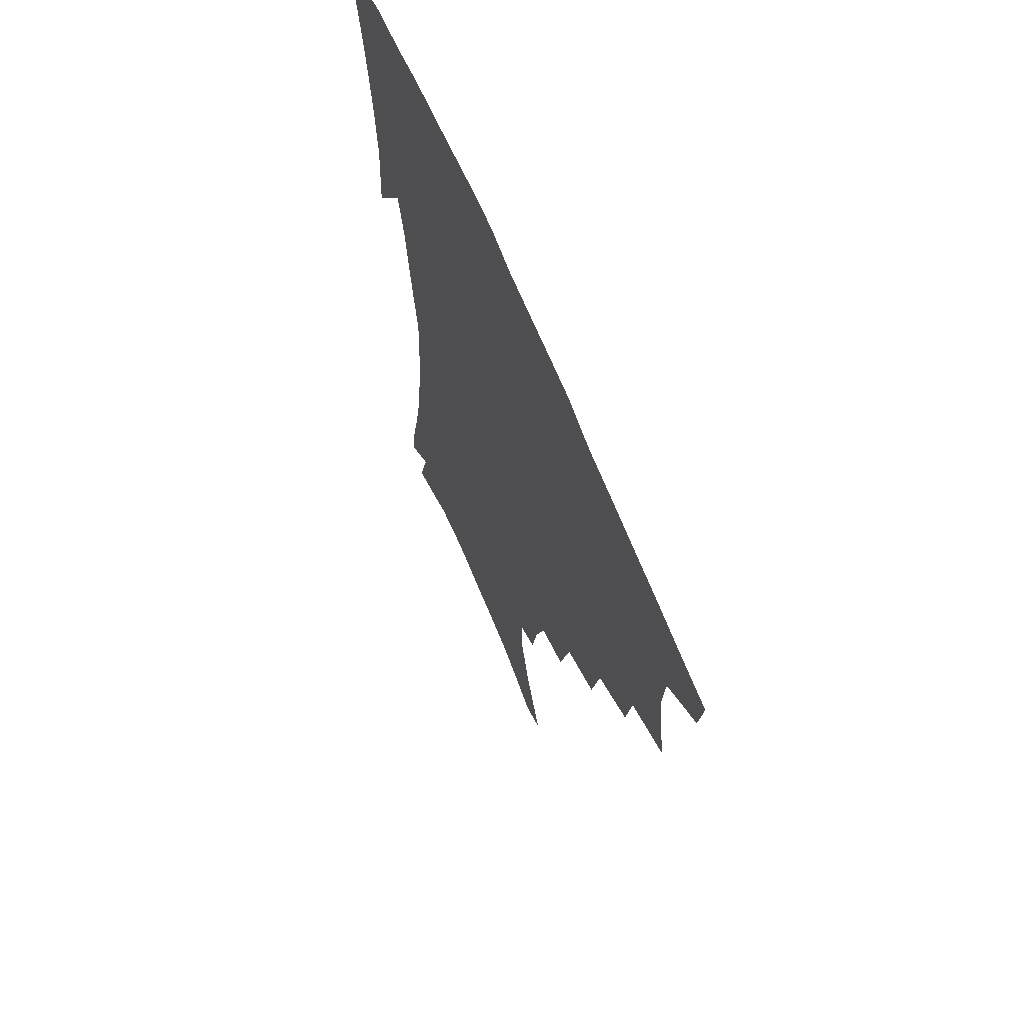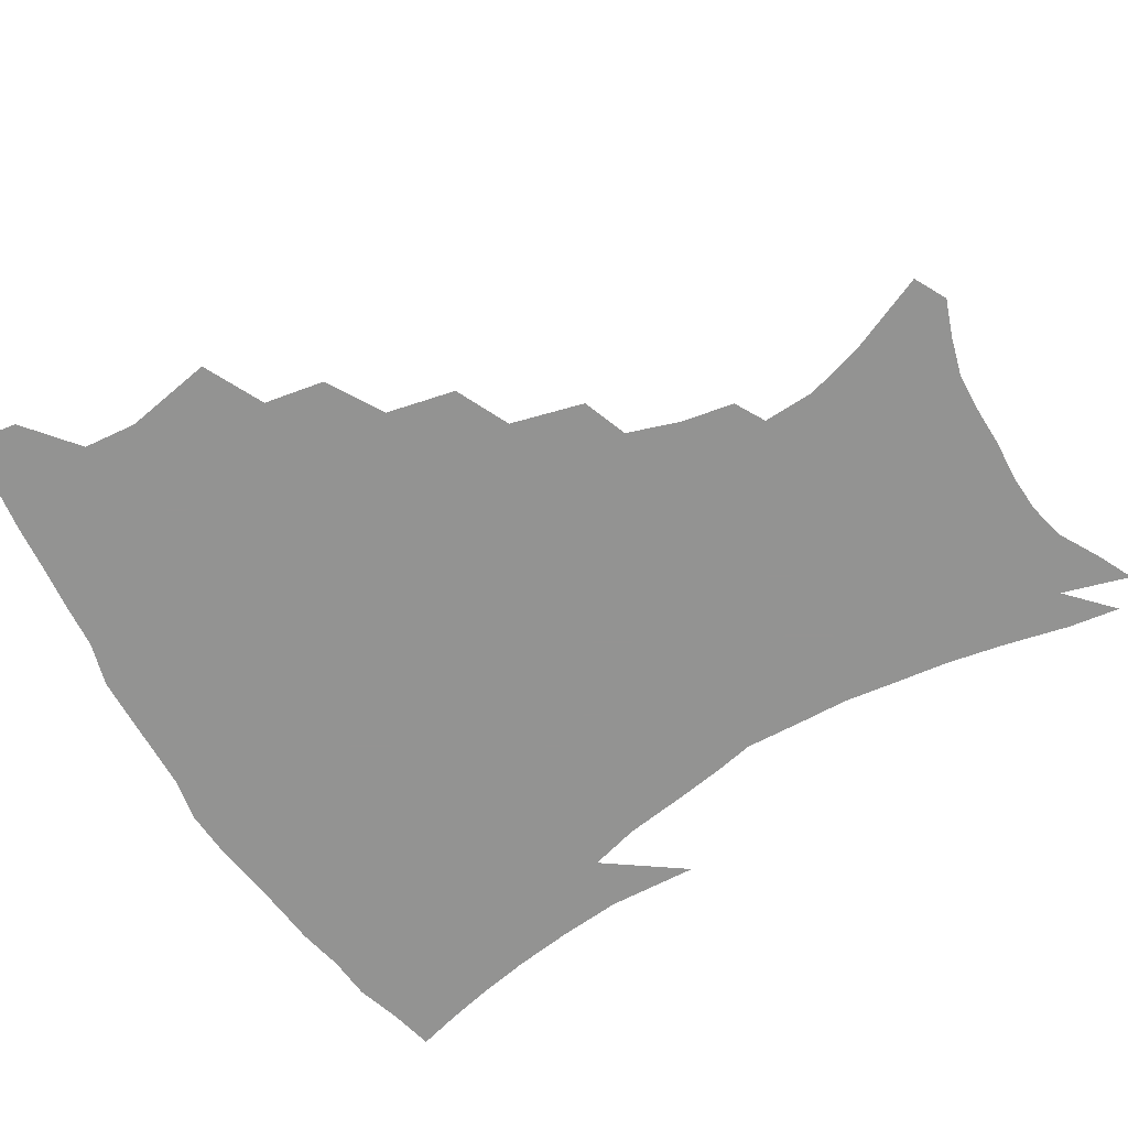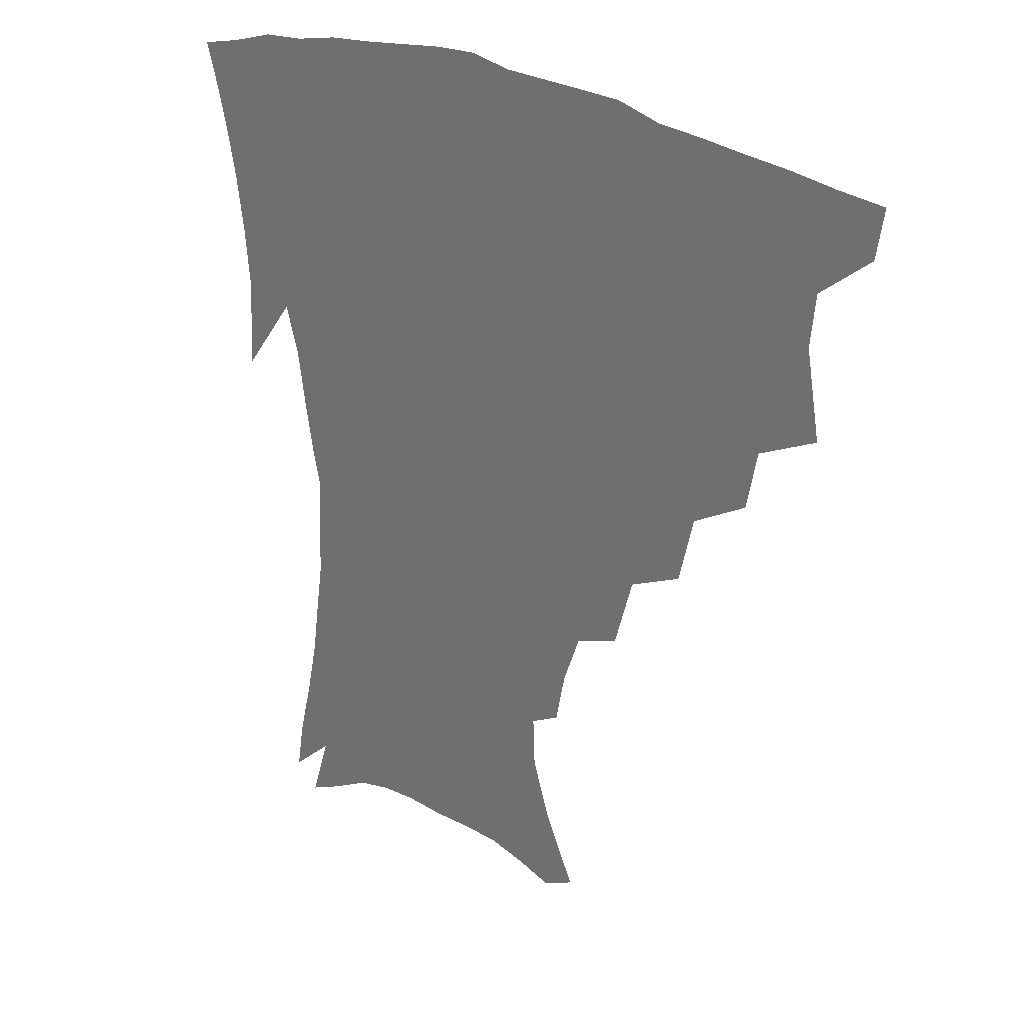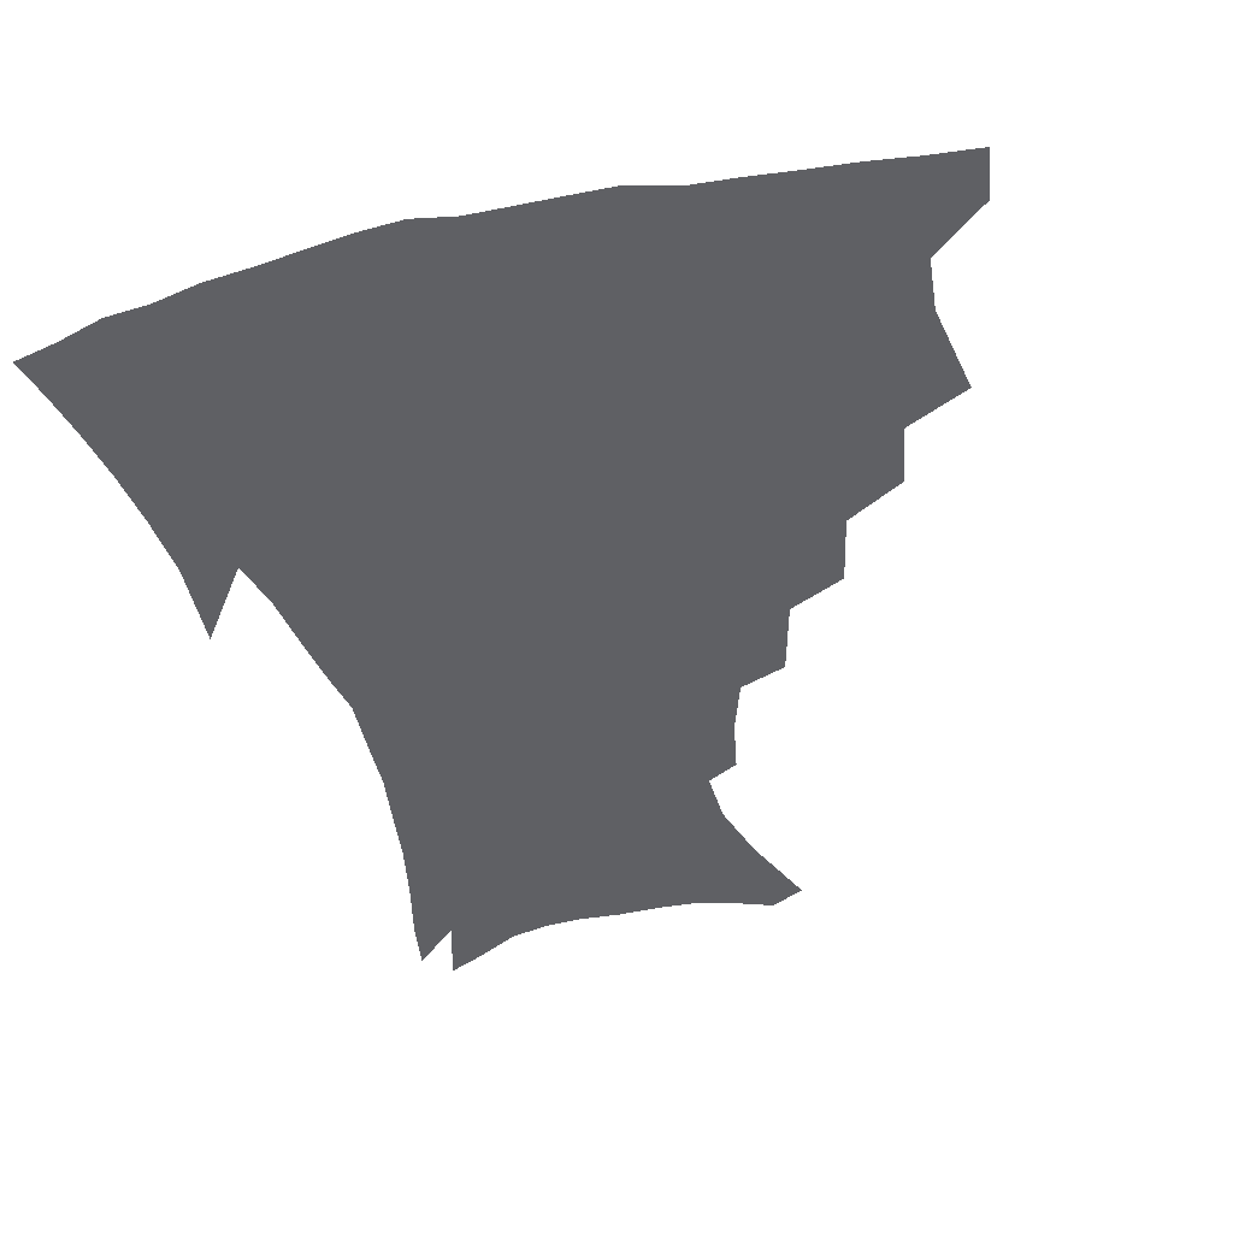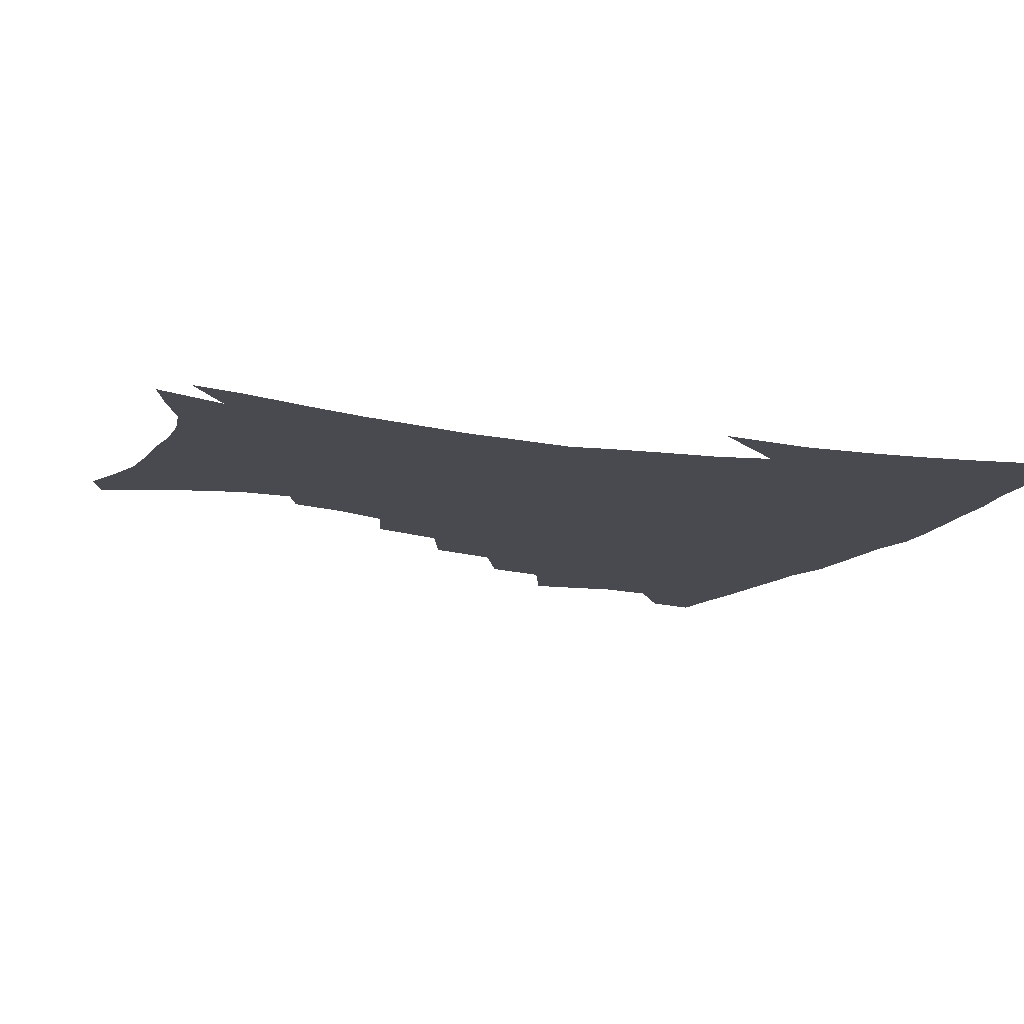
<metadata>
{"format":"obj","ext":"obj","renderer":"f3d","projection":"perspective","resolution":1024,"background":"white","views":[{"elev":64.8,"azim":-112.2,"up":"+Y"},{"elev":-66.7,"azim":-59.1,"up":"+Z"},{"elev":28.4,"azim":-141.2,"up":"+Y"},{"elev":-44.0,"azim":-165.5,"up":"+Z"},{"elev":-13.5,"azim":66.4,"up":"+Z"}]}
</metadata>
<code>
v 438.6 399.4 0
v 436.1 416 0
v 453 337.8 0
v 458 367.2 0
v 456.3 384.8 0
v 454.9 401.3 0
v 452.6 417.5 0
v 476.9 307.8 0
v 473.2 327.7 0
v 475.9 354.8 0
v 474.8 372.3 0
v 472.4 387.8 0
v 470.3 403.5 0
v 468.2 419.6 0
v 500.7 273.8 0
v 495.7 296.7 0
v 494.6 323.1 0
v 491.8 340.2 0
v 492 360.2 0
v 490.1 375.5 0
v 487.9 390.1 0
v 485.7 405.2 0
v 483.8 420.9 0
v 525.3 240.9 0
v 518.8 265.1 0
v 513.2 286 0
v 510.9 311 0
v 509.6 331.1 0
v 508.6 348.9 0
v 506.1 362.7 0
v 504.5 377.6 0
v 502.6 392.1 0
v 500.8 406.6 0
v 498.8 422.5 0
v 549.5 200.6 0
v 546.2 218 0
v 540.4 235.3 0
v 534.4 256.5 0
v 529.7 277.1 0
v 525.8 295 0
v 523.8 314.7 0
v 523.5 335.8 0
v 522.2 351.4 0
v 520.5 365.4 0
v 518.8 379.5 0
v 517 393.9 0
v 515.3 408.8 0
v 513.7 423.5 0
v 542.5 132.8 0
v 553.2 158.1 0
v 559 177.7 0
v 559.6 194.9 0
v 557.1 214 0
v 553.2 228.8 0
v 548.6 247.1 0
v 544.3 264.5 0
v 541.4 286.7 0
v 539.3 305 0
v 538.1 323.3 0
v 536.8 338.6 0
v 535.8 353.3 0
v 534.7 367.5 0
v 532.7 381.1 0
v 531.6 395.3 0
v 530 410.2 0
v 528.6 427.6 0
v 553.3 127.2 0
v 559.6 146.4 0
v 567 170.3 0
v 567.9 184.4 0
v 567.5 204.3 0
v 564.9 222.8 0
v 561.6 240.1 0
v 558 254.9 0
v 555 273.2 0
v 553 293 0
v 551.7 310 0
v 551 327.1 0
v 549.6 340 0
v 549.3 355.3 0
v 548.7 369 0
v 547.8 382.4 0
v 546.4 396.1 0
v 544.4 411.7 0
v 542.9 428 0
v 565.2 131.5 0
v 572.8 154.7 0
v 577.1 177.1 0
v 577 193.5 0
v 575.6 211.2 0
v 573.3 231.2 0
v 570.6 245 0
v 568 262.6 0
v 566.2 281.1 0
v 564.5 296.4 0
v 563.7 313.1 0
v 563.5 329.7 0
v 562.6 342.2 0
v 562.7 356.8 0
v 562.1 370 0
v 561.5 383.1 0
v 560.7 396.5 0
v 559.2 411.1 0
v 557.1 428.2 0
v 577.8 135 0
v 584.4 160.9 0
v 585.8 177.9 0
v 585.5 197.2 0
v 584.1 212.8 0
v 581.9 233.1 0
v 580 248.4 0
v 578.1 264.7 0
v 576.9 284.2 0
v 576.2 301.3 0
v 575.7 316.3 0
v 575.5 330.2 0
v 575.6 344 0
v 576 358.2 0
v 575.2 370.6 0
v 575.1 383.7 0
v 574.6 397.1 0
v 573 412.1 0
v 571.1 428.5 0
v 590.8 135.6 0
v 594.5 161.9 0
v 595.1 181.9 0
v 594.2 199.6 0
v 592.8 220.4 0
v 591 235.9 0
v 589.6 251.3 0
v 588.2 267.6 0
v 587.5 287.7 0
v 587.3 303.7 0
v 587.3 316.7 0
v 587.5 330.9 0
v 588.1 345 0
v 588.8 358.6 0
v 589.4 371.6 0
v 589 384.1 0
v 588.4 397.3 0
v 586.8 413.3 0
v 584.7 431.1 0
v 604.3 135.3 0
v 604.7 163.2 0
v 604.2 184.1 0
v 603.1 201.5 0
v 601.5 220.3 0
v 599.9 236.9 0
v 599.1 253.9 0
v 598.4 270.2 0
v 598 287.4 0
v 598.2 302.7 0
v 598.6 316.7 0
v 599.4 331.8 0
v 600 344.1 0
v 601.6 359.5 0
v 602.1 371.6 0
v 602.3 384.3 0
v 601.9 397.8 0
v 601.3 412.5 0
v 599.1 430.2 0
v 617.8 136.1 0
v 615.9 157.7 0
v 613.7 181.6 0
v 612.1 201.3 0
v 610.4 220.7 0
v 609.8 233.5 0
v 608.5 252.9 0
v 608.2 270 0
v 608.4 286.3 0
v 609 301.4 0
v 609.9 318.3 0
v 611 330.9 0
v 612.5 345.7 0
v 613.6 359.1 0
v 614.8 371.1 0
v 615.9 383.8 0
v 616.3 396.8 0
v 615.9 411.2 0
v 614 428.2 0
v 630.3 135.3 0
v 626.4 156.4 0
v 623.1 181.2 0
v 621.1 200.6 0
v 619.3 219.4 0
v 618.5 236.3 0
v 618 252.2 0
v 618.2 267.3 0
v 618.7 283.1 0
v 619.7 298.5 0
v 620.9 314.7 0
v 622.3 330.7 0
v 624.1 344.2 0
v 625.7 356.8 0
v 627.4 370.3 0
v 629 383 0
v 630.1 395.8 0
v 630.3 409.7 0
v 629 426.1 0
v 642.3 132.5 0
v 637.5 152.9 0
v 633 178.2 0
v 630.6 197.4 0
v 628.7 216 0
v 628.4 230.5 0
v 627.3 249.3 0
v 627.8 264.3 0
v 628.9 278.5 0
v 630 295.4 0
v 631.5 312.6 0
v 633.7 325.9 0
v 635.4 343.1 0
v 637.5 355.3 0
v 639.7 369 0
v 641.8 381.8 0
v 644 394.3 0
v 644.7 407.6 0
v 643.6 424.6 0
v 655.7 125 0
v 648.5 149.4 0
v 644.8 169.7 0
v 640.8 191.8 0
v 638.1 211.6 0
v 637.2 227.9 0
v 637.1 243 0
v 637.3 259.2 0
v 638.4 274.3 0
v 639.9 291.4 0
v 642 307.6 0
v 644.5 323.2 0
v 646.7 339.1 0
v 649.2 354 0
v 651.8 366.6 0
v 654.1 379.4 0
v 656.6 392.7 0
v 658.5 405.5 0
v 658.9 421.3 0
v 668 118.9 0
v 661.3 141.4 0
v 656.6 162.3 0
v 653.2 181.4 0
v 649.5 201.8 0
v 648 218.7 0
v 647.1 235.3 0
v 647 251.9 0
v 647.5 269.1 0
v 650.1 282.8 0
v 652.5 299.5 0
v 655.1 317.5 0
v 657.6 335.3 0
v 660.8 348.9 0
v 663.7 365.1 0
v 666.7 378.1 0
v 669.4 390.7 0
v 671.7 403.8 0
v 673.2 420 0
v 676.3 127.3 0
v 673.7 144.2 0
v 668.7 165.1 0
v 664.8 184.6 0
v 662.6 201.4 0
v 659.9 220.2 0
v 659.3 236.2 0
v 658.3 256.2 0
v 660.9 269.3 0
v 663.5 286 0
v 666.3 305.9 0
v 670.8 322.5 0
v 671.8 345.4 0
v 675.2 360.2 0
v 678.9 373.8 0
v 682.1 387.9 0
v 685.1 401 0
v 688.2 415.2 0
v 689.6 295.9 0
v 687.9 325.9 0
v 689.6 346.6 0
v 692.1 365.6 0
v 695.3 382.7 0
v 698.7 397.6 0
v 702.5 411.7 0
f 5 6 1
f 1 6 2
f 6 7 2
f 9 10 3
f 3 10 4
f 10 11 4
f 4 11 5
f 11 12 5
f 5 12 6
f 12 13 6
f 6 13 7
f 13 14 7
f 16 17 8
f 8 17 9
f 17 18 9
f 9 18 10
f 18 19 10
f 10 19 11
f 19 20 11
f 11 20 12
f 20 21 12
f 12 21 13
f 21 22 13
f 13 22 14
f 22 23 14
f 25 26 15
f 15 26 16
f 26 27 16
f 16 27 17
f 27 28 17
f 17 28 18
f 28 29 18
f 18 29 19
f 29 30 19
f 19 30 20
f 30 31 20
f 20 31 21
f 31 32 21
f 21 32 22
f 32 33 22
f 22 33 23
f 33 34 23
f 37 38 24
f 24 38 25
f 38 39 25
f 25 39 26
f 39 40 26
f 26 40 27
f 40 41 27
f 27 41 28
f 41 42 28
f 28 42 29
f 42 43 29
f 29 43 30
f 43 44 30
f 30 44 31
f 44 45 31
f 31 45 32
f 45 46 32
f 32 46 33
f 46 47 33
f 33 47 34
f 47 48 34
f 52 53 35
f 35 53 36
f 53 54 36
f 36 54 37
f 54 55 37
f 37 55 38
f 55 56 38
f 38 56 39
f 56 57 39
f 39 57 40
f 57 58 40
f 40 58 41
f 58 59 41
f 41 59 42
f 59 60 42
f 42 60 43
f 60 61 43
f 43 61 44
f 61 62 44
f 44 62 45
f 62 63 45
f 45 63 46
f 63 64 46
f 46 64 47
f 64 65 47
f 47 65 48
f 65 66 48
f 67 68 49
f 49 68 50
f 68 69 50
f 50 69 51
f 69 70 51
f 51 70 52
f 70 71 52
f 52 71 53
f 71 72 53
f 53 72 54
f 72 73 54
f 54 73 55
f 73 74 55
f 55 74 56
f 74 75 56
f 56 75 57
f 75 76 57
f 57 76 58
f 76 77 58
f 58 77 59
f 77 78 59
f 59 78 60
f 78 79 60
f 60 79 61
f 79 80 61
f 61 80 62
f 80 81 62
f 62 81 63
f 81 82 63
f 63 82 64
f 82 83 64
f 64 83 65
f 83 84 65
f 65 84 66
f 84 85 66
f 67 86 68
f 86 87 68
f 68 87 69
f 87 88 69
f 69 88 70
f 88 89 70
f 70 89 71
f 89 90 71
f 71 90 72
f 90 91 72
f 72 91 73
f 91 92 73
f 73 92 74
f 92 93 74
f 74 93 75
f 93 94 75
f 75 94 76
f 94 95 76
f 76 95 77
f 95 96 77
f 77 96 78
f 96 97 78
f 78 97 79
f 97 98 79
f 79 98 80
f 98 99 80
f 80 99 81
f 99 100 81
f 81 100 82
f 100 101 82
f 82 101 83
f 101 102 83
f 83 102 84
f 102 103 84
f 84 103 85
f 103 104 85
f 86 105 87
f 105 106 87
f 87 106 88
f 106 107 88
f 88 107 89
f 107 108 89
f 89 108 90
f 108 109 90
f 90 109 91
f 109 110 91
f 91 110 92
f 110 111 92
f 92 111 93
f 111 112 93
f 93 112 94
f 112 113 94
f 94 113 95
f 113 114 95
f 95 114 96
f 114 115 96
f 96 115 97
f 115 116 97
f 97 116 98
f 116 117 98
f 98 117 99
f 117 118 99
f 99 118 100
f 118 119 100
f 100 119 101
f 119 120 101
f 101 120 102
f 120 121 102
f 102 121 103
f 121 122 103
f 103 122 104
f 122 123 104
f 105 124 106
f 124 125 106
f 106 125 107
f 125 126 107
f 107 126 108
f 126 127 108
f 108 127 109
f 127 128 109
f 109 128 110
f 128 129 110
f 110 129 111
f 129 130 111
f 111 130 112
f 130 131 112
f 112 131 113
f 131 132 113
f 113 132 114
f 132 133 114
f 114 133 115
f 133 134 115
f 115 134 116
f 134 135 116
f 116 135 117
f 135 136 117
f 117 136 118
f 136 137 118
f 118 137 119
f 137 138 119
f 119 138 120
f 138 139 120
f 120 139 121
f 139 140 121
f 121 140 122
f 140 141 122
f 122 141 123
f 141 142 123
f 124 143 125
f 143 144 125
f 125 144 126
f 144 145 126
f 126 145 127
f 145 146 127
f 127 146 128
f 146 147 128
f 128 147 129
f 147 148 129
f 129 148 130
f 148 149 130
f 130 149 131
f 149 150 131
f 131 150 132
f 150 151 132
f 132 151 133
f 151 152 133
f 133 152 134
f 152 153 134
f 134 153 135
f 153 154 135
f 135 154 136
f 154 155 136
f 136 155 137
f 155 156 137
f 137 156 138
f 156 157 138
f 138 157 139
f 157 158 139
f 139 158 140
f 158 159 140
f 140 159 141
f 159 160 141
f 141 160 142
f 160 161 142
f 143 162 144
f 162 163 144
f 144 163 145
f 163 164 145
f 145 164 146
f 164 165 146
f 146 165 147
f 165 166 147
f 147 166 148
f 166 167 148
f 148 167 149
f 167 168 149
f 149 168 150
f 168 169 150
f 150 169 151
f 169 170 151
f 151 170 152
f 170 171 152
f 152 171 153
f 171 172 153
f 153 172 154
f 172 173 154
f 154 173 155
f 173 174 155
f 155 174 156
f 174 175 156
f 156 175 157
f 175 176 157
f 157 176 158
f 176 177 158
f 158 177 159
f 177 178 159
f 159 178 160
f 178 179 160
f 160 179 161
f 179 180 161
f 162 181 163
f 181 182 163
f 163 182 164
f 182 183 164
f 164 183 165
f 183 184 165
f 165 184 166
f 184 185 166
f 166 185 167
f 185 186 167
f 167 186 168
f 186 187 168
f 168 187 169
f 187 188 169
f 169 188 170
f 188 189 170
f 170 189 171
f 189 190 171
f 171 190 172
f 190 191 172
f 172 191 173
f 191 192 173
f 173 192 174
f 192 193 174
f 174 193 175
f 193 194 175
f 175 194 176
f 194 195 176
f 176 195 177
f 195 196 177
f 177 196 178
f 196 197 178
f 178 197 179
f 197 198 179
f 179 198 180
f 198 199 180
f 181 200 182
f 200 201 182
f 182 201 183
f 201 202 183
f 183 202 184
f 202 203 184
f 184 203 185
f 203 204 185
f 185 204 186
f 204 205 186
f 186 205 187
f 205 206 187
f 187 206 188
f 206 207 188
f 188 207 189
f 207 208 189
f 189 208 190
f 208 209 190
f 190 209 191
f 209 210 191
f 191 210 192
f 210 211 192
f 192 211 193
f 211 212 193
f 193 212 194
f 212 213 194
f 194 213 195
f 213 214 195
f 195 214 196
f 214 215 196
f 196 215 197
f 215 216 197
f 197 216 198
f 216 217 198
f 198 217 199
f 217 218 199
f 200 219 201
f 219 220 201
f 201 220 202
f 220 221 202
f 202 221 203
f 221 222 203
f 203 222 204
f 222 223 204
f 204 223 205
f 223 224 205
f 205 224 206
f 224 225 206
f 206 225 207
f 225 226 207
f 207 226 208
f 226 227 208
f 208 227 209
f 227 228 209
f 209 228 210
f 228 229 210
f 210 229 211
f 229 230 211
f 211 230 212
f 230 231 212
f 212 231 213
f 231 232 213
f 213 232 214
f 232 233 214
f 214 233 215
f 233 234 215
f 215 234 216
f 234 235 216
f 216 235 217
f 235 236 217
f 217 236 218
f 236 237 218
f 219 238 220
f 238 239 220
f 220 239 221
f 239 240 221
f 221 240 222
f 240 241 222
f 222 241 223
f 241 242 223
f 223 242 224
f 242 243 224
f 224 243 225
f 243 244 225
f 225 244 226
f 244 245 226
f 226 245 227
f 245 246 227
f 227 246 228
f 246 247 228
f 228 247 229
f 247 248 229
f 229 248 230
f 248 249 230
f 230 249 231
f 249 250 231
f 231 250 232
f 250 251 232
f 232 251 233
f 251 252 233
f 233 252 234
f 252 253 234
f 234 253 235
f 253 254 235
f 235 254 236
f 254 255 236
f 236 255 237
f 255 256 237
f 239 257 240
f 257 258 240
f 240 258 241
f 258 259 241
f 241 259 242
f 259 260 242
f 242 260 243
f 260 261 243
f 243 261 244
f 261 262 244
f 244 262 245
f 262 263 245
f 245 263 246
f 263 264 246
f 246 264 247
f 264 265 247
f 247 265 248
f 265 266 248
f 248 266 249
f 266 267 249
f 249 267 250
f 267 268 250
f 250 268 251
f 268 269 251
f 251 269 252
f 269 270 252
f 252 270 253
f 270 271 253
f 253 271 254
f 271 272 254
f 254 272 255
f 272 273 255
f 255 273 256
f 273 274 256
f 268 275 269
f 275 276 269
f 269 276 270
f 276 277 270
f 270 277 271
f 277 278 271
f 271 278 272
f 278 279 272
f 272 279 273
f 279 280 273
f 273 280 274
f 280 281 274

</code>
